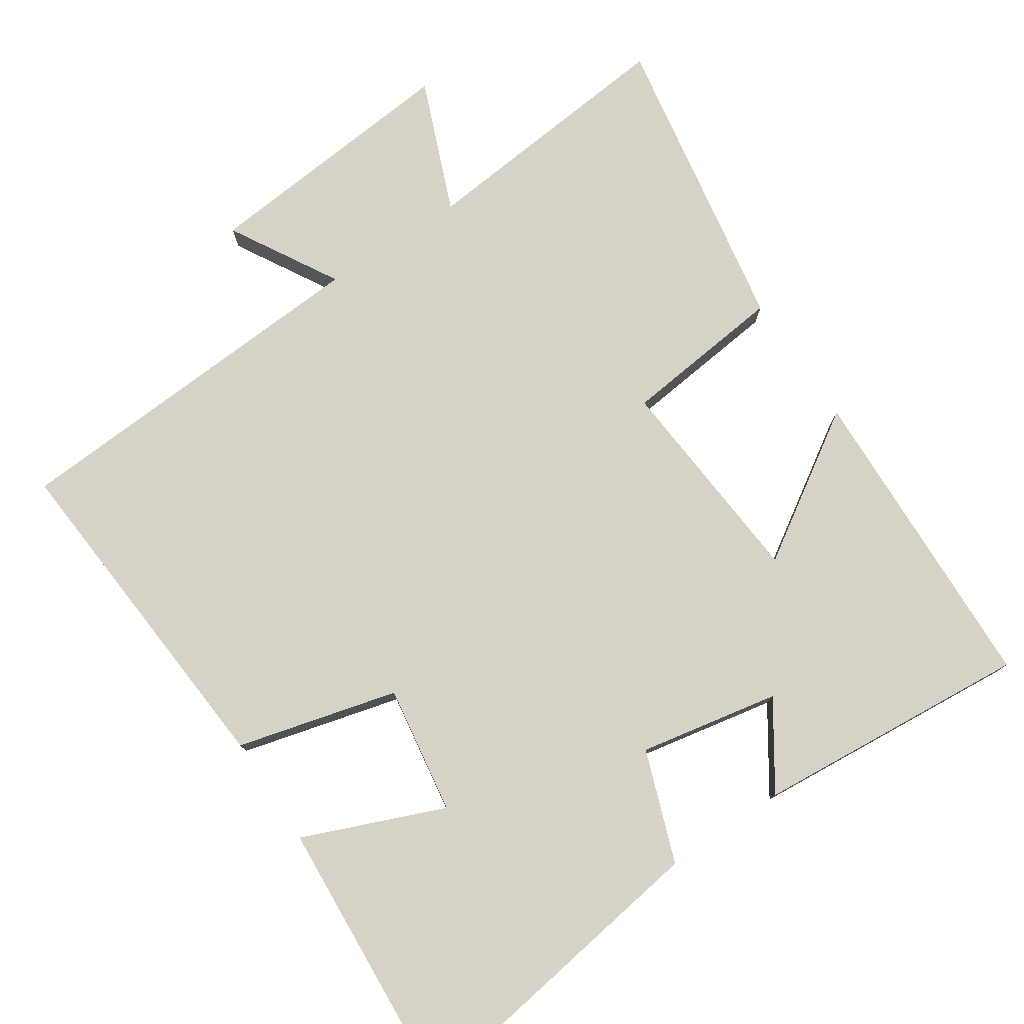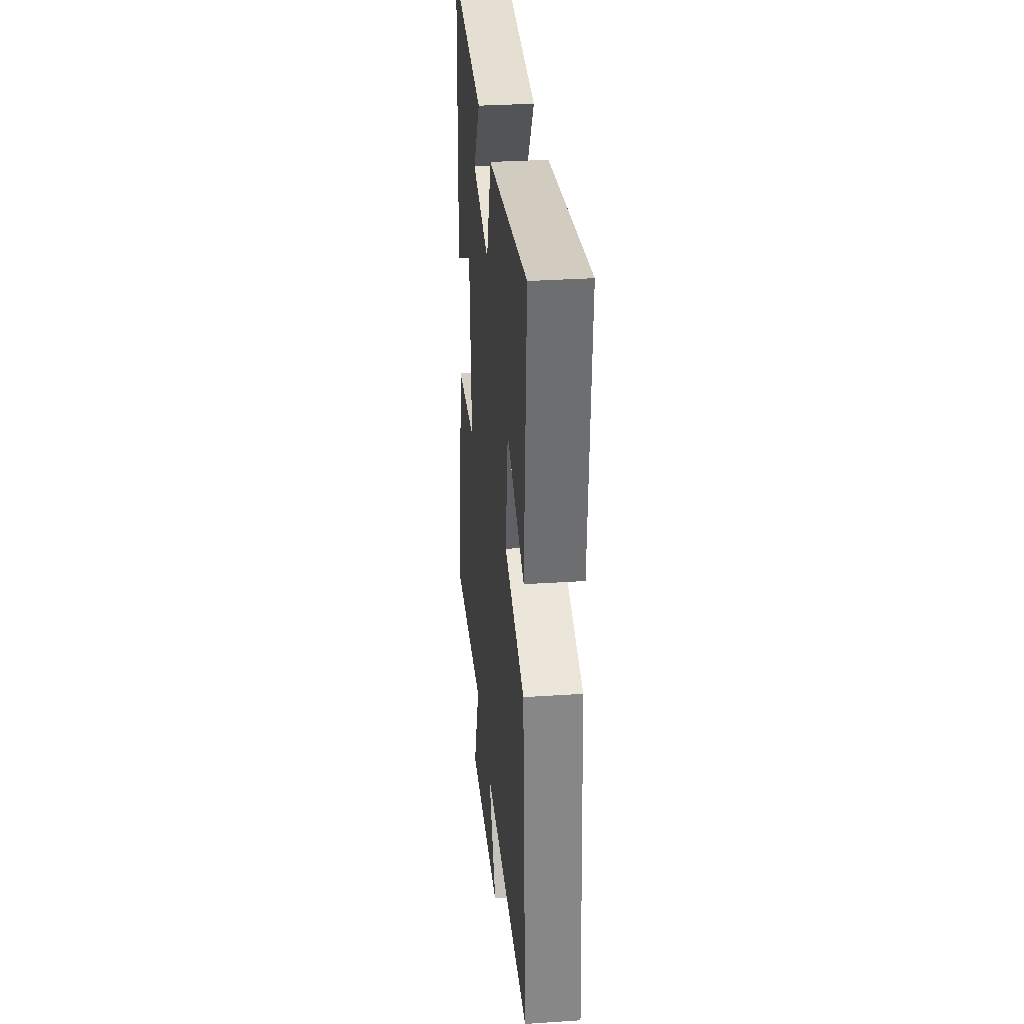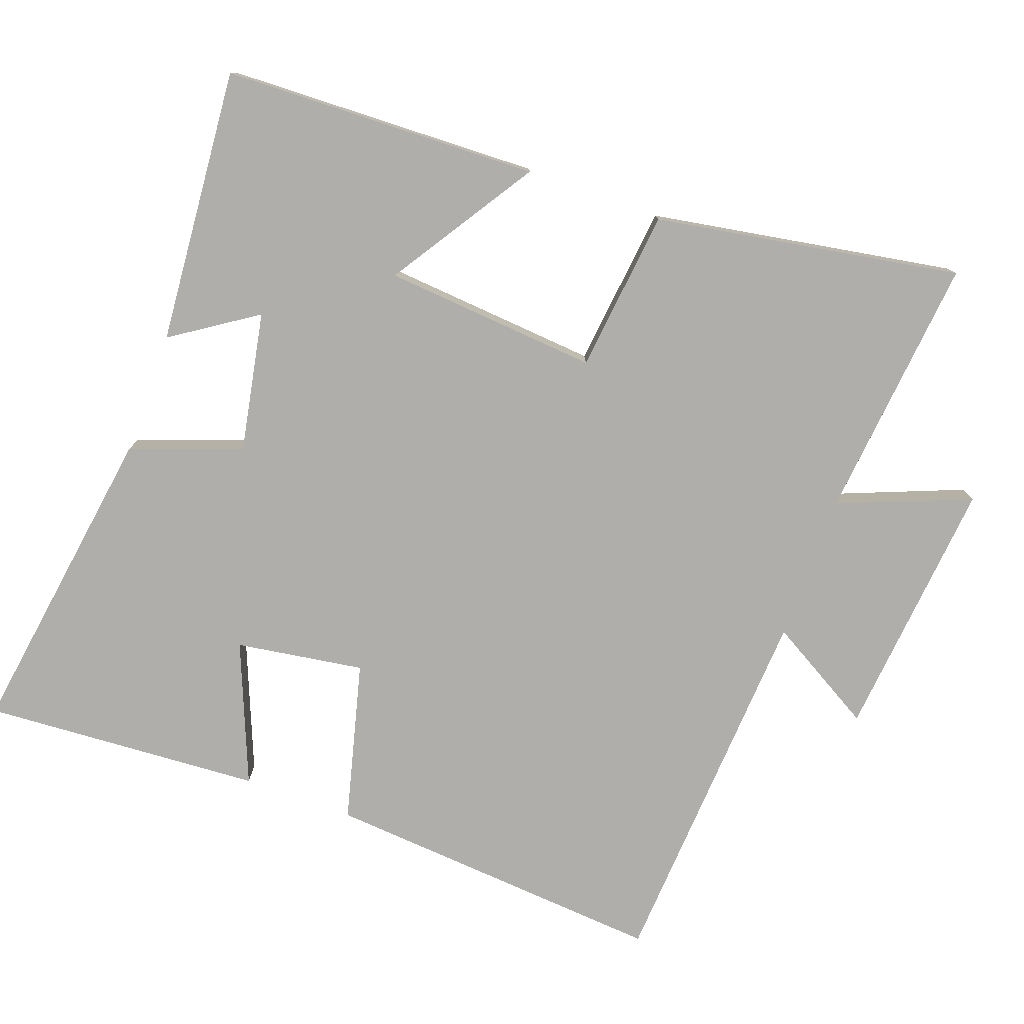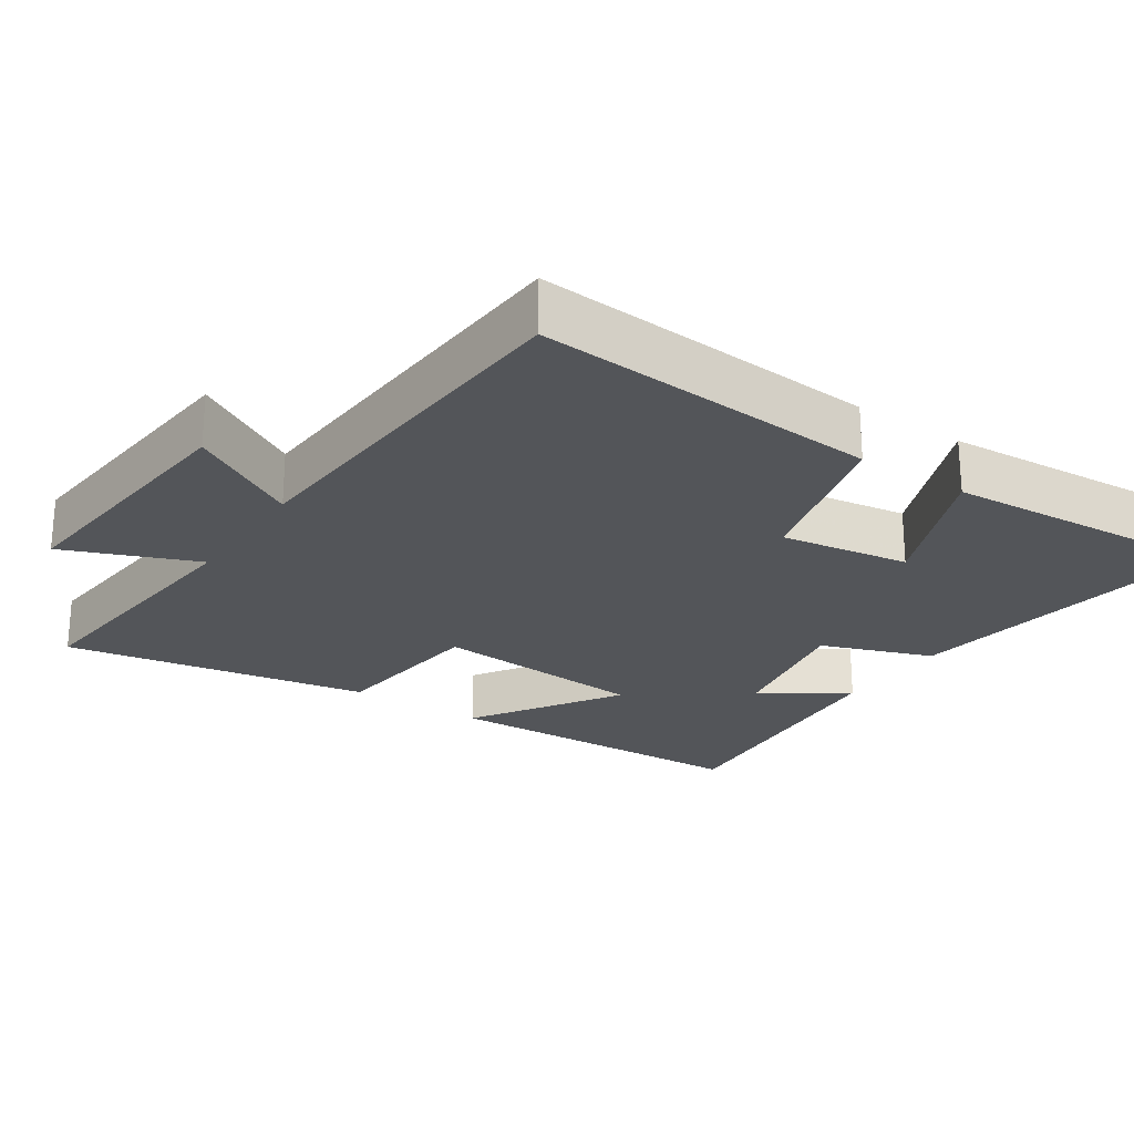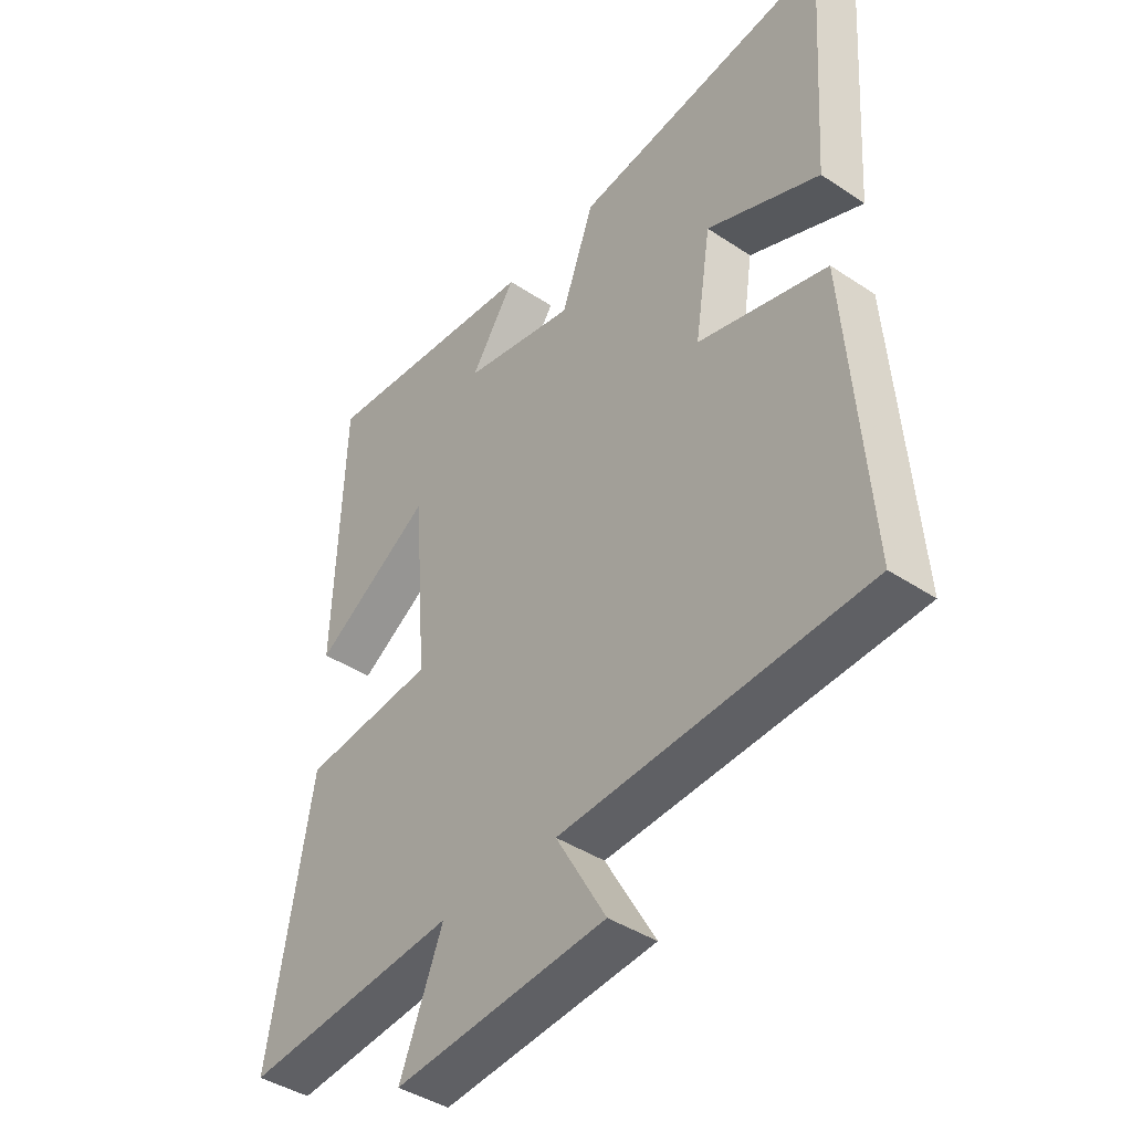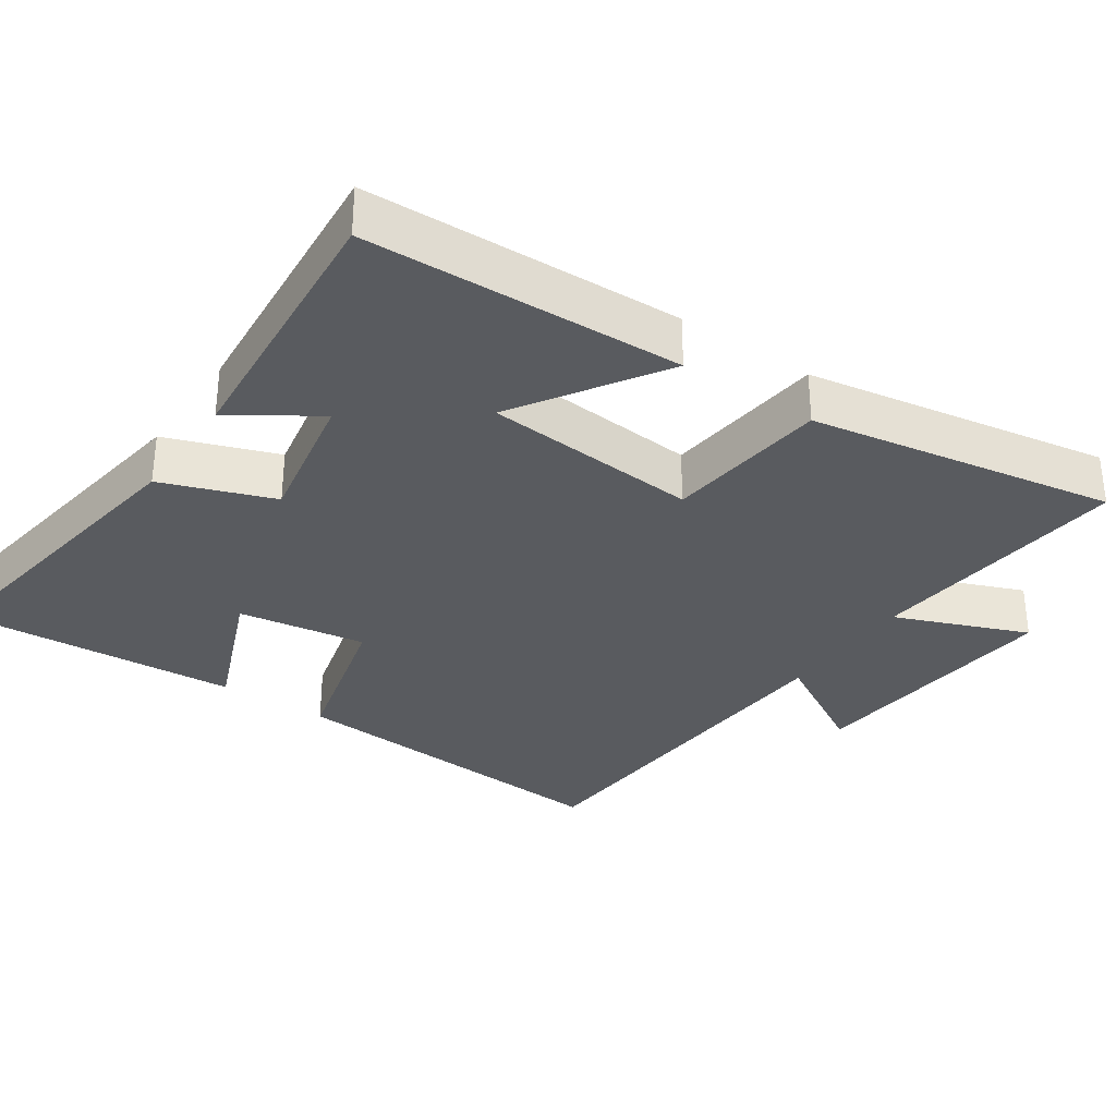
<metadata>
{"format":"obj","ext":"obj","renderer":"f3d","projection":"perspective","resolution":1024,"background":"white","views":[{"elev":77.3,"azim":-33.8,"up":"+Y"},{"elev":32.3,"azim":-95.3,"up":"+Z"},{"elev":-77.9,"azim":69.9,"up":"+Y"},{"elev":-24.2,"azim":-123.8,"up":"+Y"},{"elev":-41.6,"azim":-128.8,"up":"+Z"},{"elev":-32.4,"azim":55.6,"up":"+Y"}]}
</metadata>
<code>
v -0.536 0.07 -0.469
v -0.5 0.07 0.015
v -0.275 0.07 0.074
v -0.303 0.07 0.254
v -0.5 0.07 0.173
v -0.526 0.07 0.566
v -0.077 0.07 0.5
v -0.02 0.07 0.344
v 0.176 0.07 0.382
v 0.097 0.07 0.5
v 0.484 0.07 0.533
v 0.5 0.07 0.089
v 0.295 0.07 0.22
v 0.271 0.07 -0.082
v 0.5 0.07 -0.107
v 0.575 0.07 -0.536
v 0.202 0.07 -0.5
v 0.277 0.07 -0.686
v -0.093 0.07 -0.652
v -0.006 0.07 -0.5
v -0.536 0 -0.469
v -0.5 0 0.015
v -0.275 0 0.074
v -0.303 0 0.254
v -0.5 0 0.173
v -0.526 0 0.566
v -0.077 0 0.5
v -0.02 0 0.344
v 0.176 0 0.382
v 0.097 0 0.5
v 0.484 0 0.533
v 0.5 0 0.089
v 0.295 0 0.22
v 0.271 0 -0.082
v 0.5 0 -0.107
v 0.575 0 -0.536
v 0.202 0 -0.5
v 0.277 0 -0.686
v -0.093 0 -0.652
v -0.006 0 -0.5
f 17 18 19 20
f 1 2 3
f 20 1 3
f 17 20 3
f 14 15 16 17
f 17 3 4
f 14 17 4
f 13 14 4
f 11 12 13
f 10 11 13
f 9 10 13
f 8 9 13 4
f 7 8 4
f 4 5 6 7
f 40 39 38 37
f 23 22 21
f 23 21 40
f 23 40 37
f 37 36 35 34
f 24 23 37
f 24 37 34
f 24 34 33
f 33 32 31
f 33 31 30
f 33 30 29
f 24 33 29 28
f 24 28 27
f 27 26 25 24
f 1 21 22 2
f 2 22 23 3
f 3 23 24 4
f 4 24 25 5
f 5 25 26 6
f 6 26 27 7
f 7 27 28 8
f 8 28 29 9
f 9 29 30 10
f 10 30 31 11
f 11 31 32 12
f 12 32 33 13
f 13 33 34 14
f 14 34 35 15
f 15 35 36 16
f 16 36 37 17
f 17 37 38 18
f 18 38 39 19
f 19 39 40 20
f 20 40 21 1

</code>
